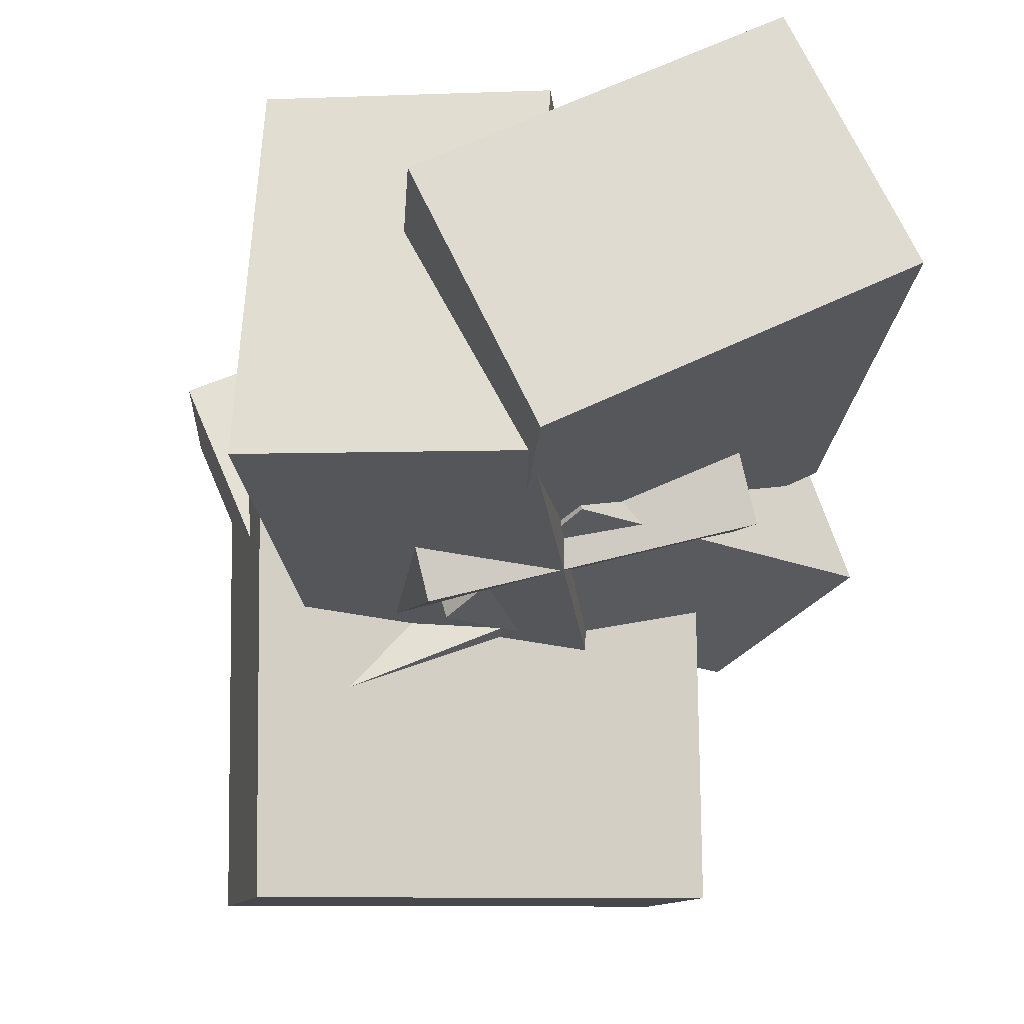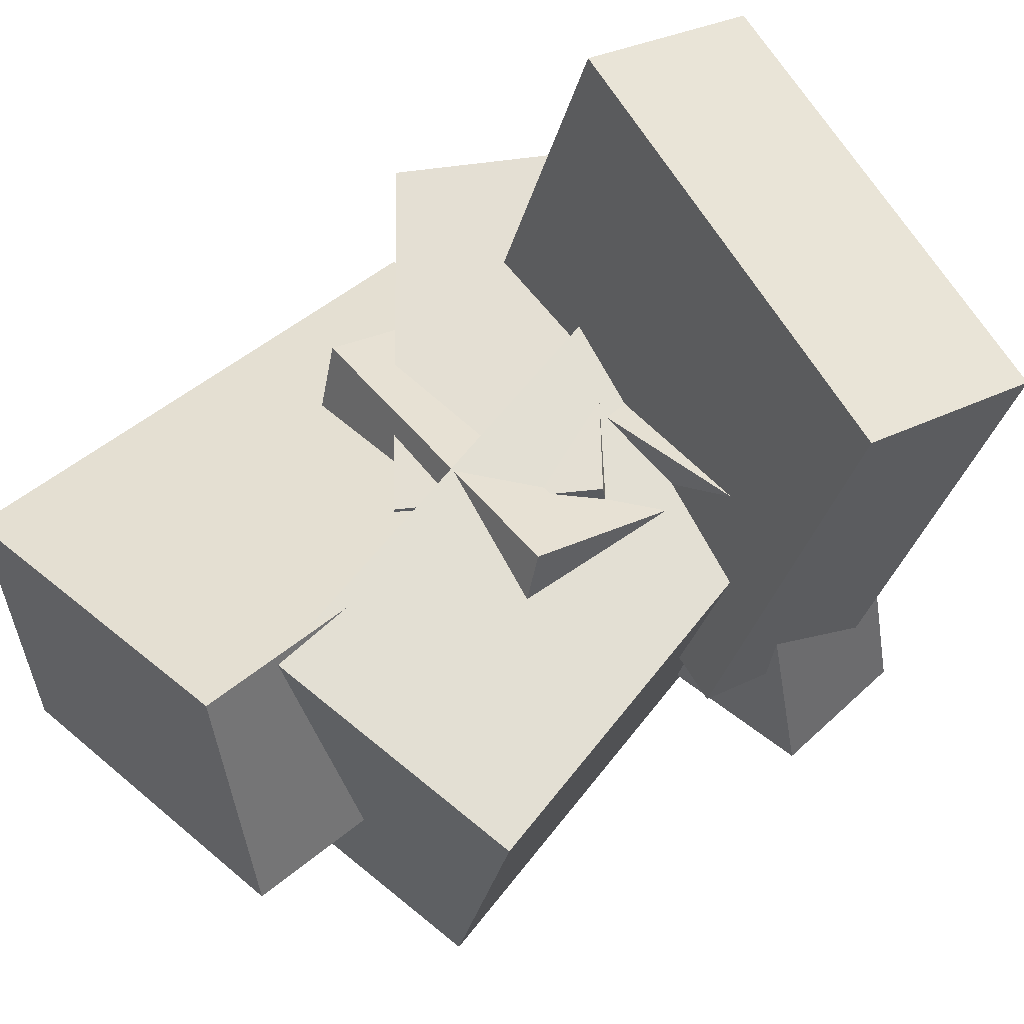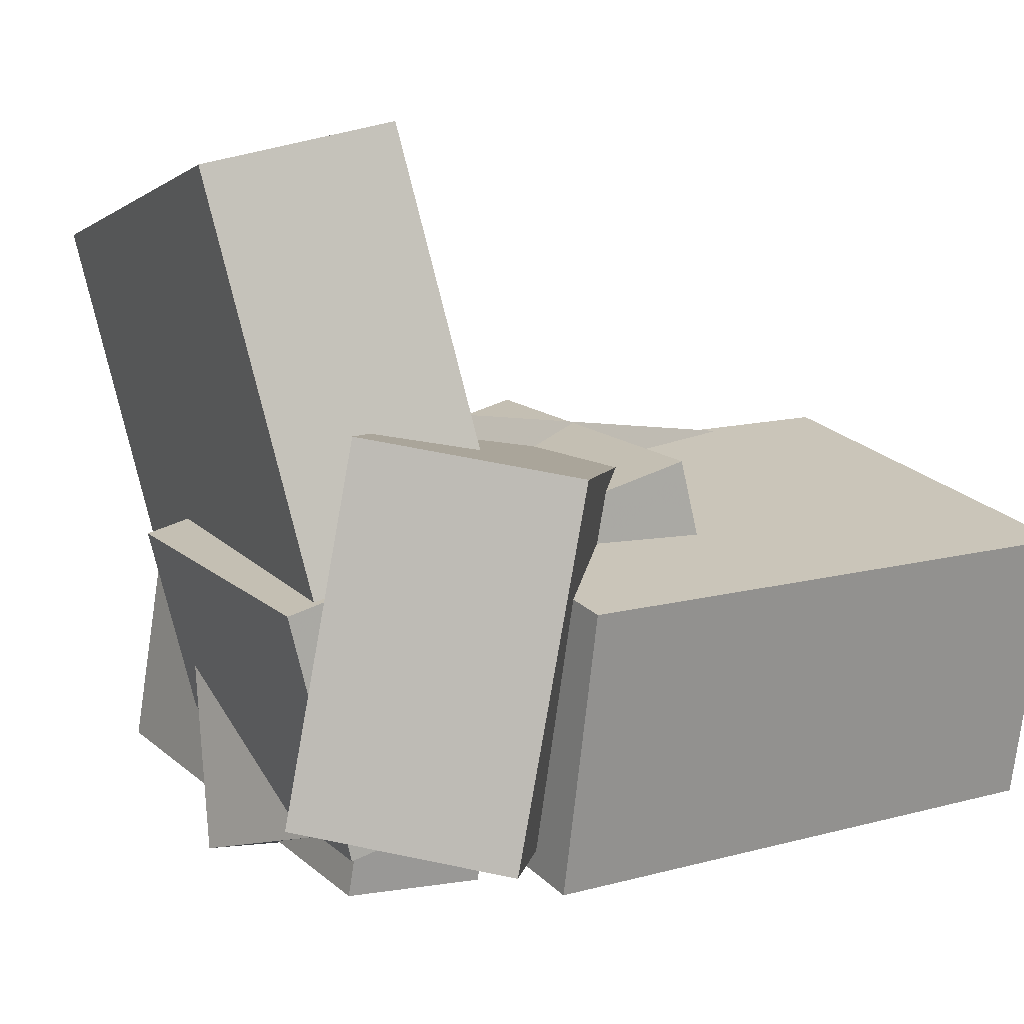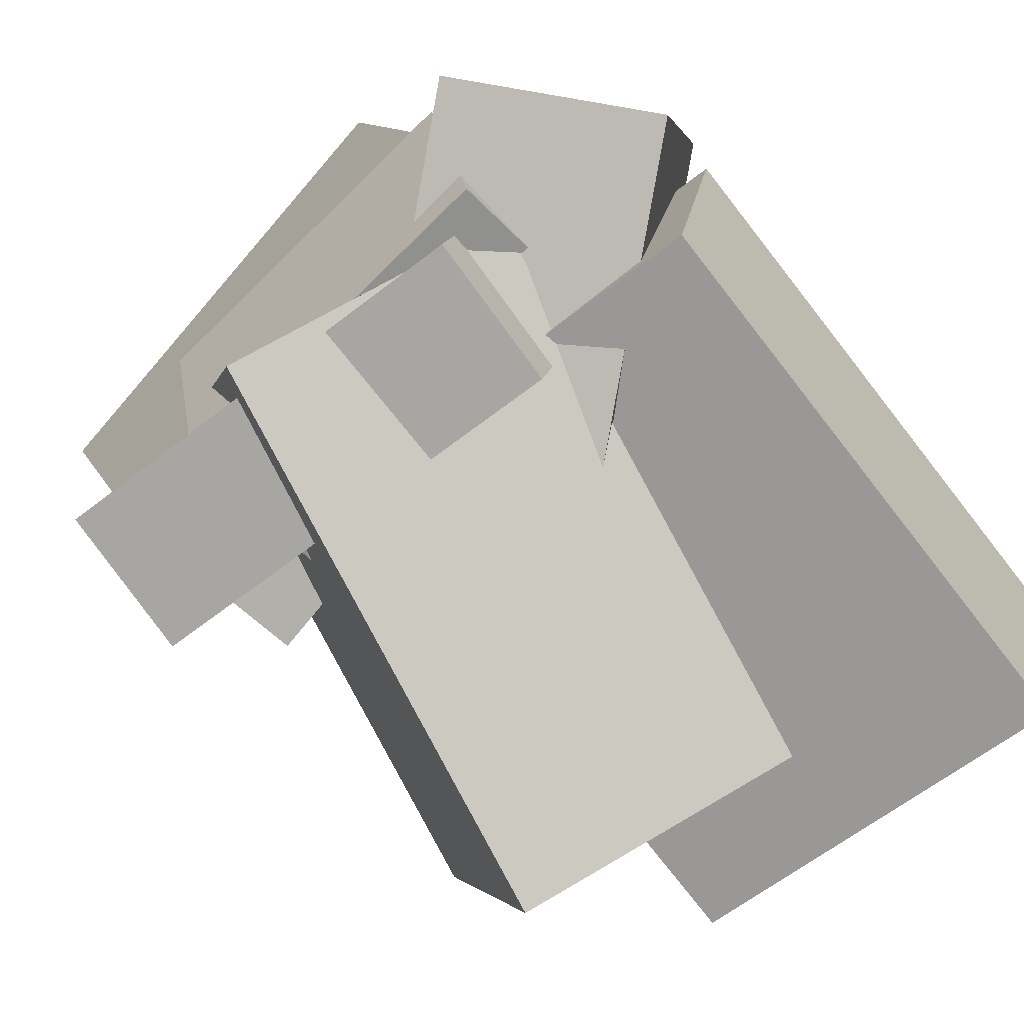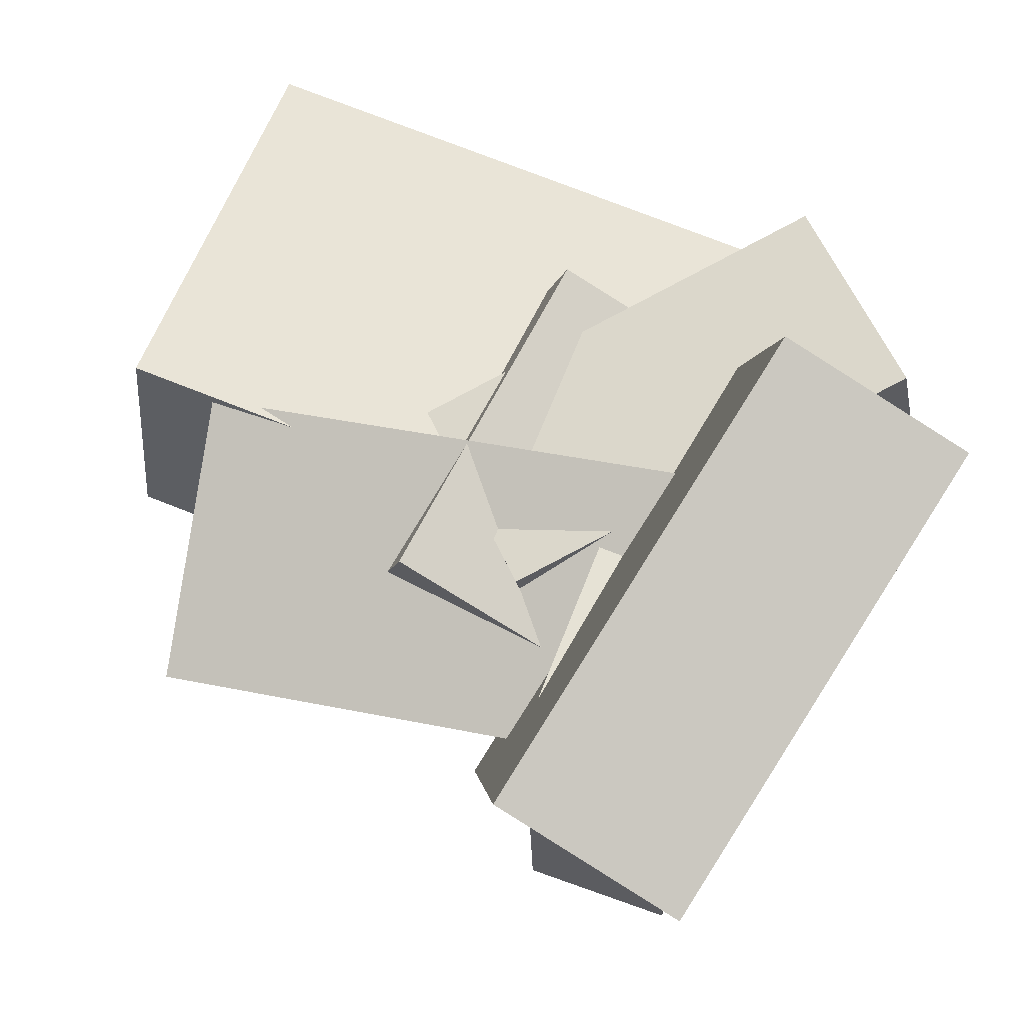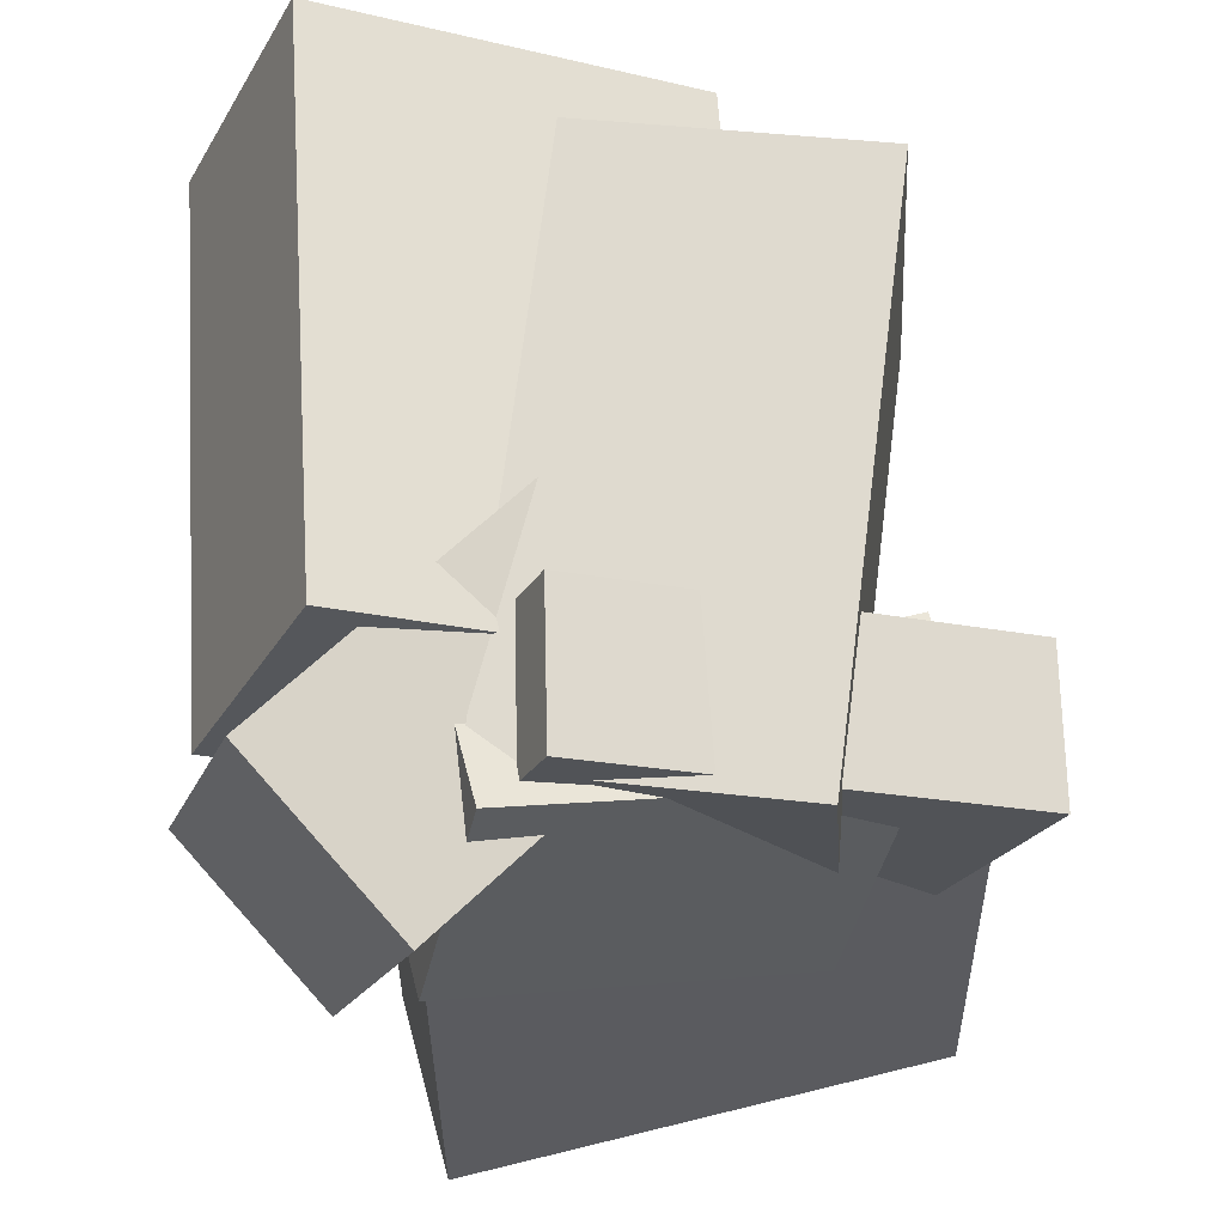
<metadata>
{"format":"obj","ext":"obj","renderer":"f3d","projection":"perspective","resolution":1024,"background":"white","views":[{"elev":71.3,"azim":-14.6,"up":"+Y"},{"elev":50.6,"azim":-136.4,"up":"+Z"},{"elev":10.6,"azim":52.1,"up":"+Z"},{"elev":-77.6,"azim":34.3,"up":"+Z"},{"elev":72.5,"azim":-72.1,"up":"+Z"},{"elev":-27.3,"azim":166.6,"up":"+Y"}]}
</metadata>
<code>
v -0.4617 -0.4418 -0.4308
v -0.379 -0.3982 0.1269
v -0.4526 -0.2292 -0.4487
v -0.3699 -0.1857 0.1089
v 0.1593 -0.476 -0.5203
v 0.2421 -0.4324 0.03739
v 0.1684 -0.2634 -0.5383
v 0.2512 -0.2198 0.01943
f 1.0 7.0 5.0
f 1.0 3.0 7.0
f 1.0 4.0 3.0
f 1.0 2.0 4.0
f 3.0 8.0 7.0
f 3.0 4.0 8.0
f 5.0 7.0 8.0
f 5.0 8.0 6.0
f 1.0 5.0 6.0
f 1.0 6.0 2.0
f 2.0 6.0 8.0
f 2.0 8.0 4.0
v 0.269 -0.6475 -0.3688
v 0.2825 -0.5461 0.1335
v -0.1663 -0.2058 -0.4463
v -0.1529 -0.1044 0.056
v 0.4872 -0.4409 -0.4163
v 0.5006 -0.3395 0.08595
v 0.0518 0.0008557 -0.4938
v 0.06526 0.1023 0.008438
f 9.0 15.0 13.0
f 9.0 11.0 15.0
f 9.0 12.0 11.0
f 9.0 10.0 12.0
f 11.0 16.0 15.0
f 11.0 12.0 16.0
f 13.0 15.0 16.0
f 13.0 16.0 14.0
f 9.0 13.0 14.0
f 9.0 14.0 10.0
f 10.0 14.0 16.0
f 10.0 16.0 12.0
v -0.1353 -0.2748 -0.3755
v -0.05807 -0.2832 0.01801
v -0.08289 0.5367 -0.3684
v -0.005658 0.5282 0.02514
v 0.4169 -0.3095 -0.4846
v 0.4941 -0.3179 -0.09111
v 0.4693 0.502 -0.4775
v 0.5465 0.4935 -0.08397
f 17.0 23.0 21.0
f 17.0 19.0 23.0
f 17.0 20.0 19.0
f 17.0 18.0 20.0
f 19.0 24.0 23.0
f 19.0 20.0 24.0
f 21.0 23.0 24.0
f 21.0 24.0 22.0
f 17.0 21.0 22.0
f 17.0 22.0 18.0
f 18.0 22.0 24.0
f 18.0 24.0 20.0
v -0.1569 -0.5032 -0.5276
v -0.3278 -0.4375 0.01324
v -0.2326 0.2869 -0.6474
v -0.4034 0.3525 -0.1065
v 0.2332 -0.4481 -0.411
v 0.06229 -0.3825 0.1298
v 0.1575 0.3419 -0.5308
v -0.01335 0.4075 0.01005
f 25.0 31.0 29.0
f 25.0 27.0 31.0
f 25.0 28.0 27.0
f 25.0 26.0 28.0
f 27.0 32.0 31.0
f 27.0 28.0 32.0
f 29.0 31.0 32.0
f 29.0 32.0 30.0
f 25.0 29.0 30.0
f 25.0 30.0 26.0
f 26.0 30.0 32.0
f 26.0 32.0 28.0
v -0.2859 -0.4218 -0.428
v -0.2887 -0.5156 -0.08272
v -0.1776 0.1541 -0.2707
v -0.1804 0.06028 0.07464
v 0.22 -0.5114 -0.4483
v 0.2172 -0.6052 -0.103
v 0.3282 0.06454 -0.2909
v 0.3255 -0.02929 0.05437
f 33.0 39.0 37.0
f 33.0 35.0 39.0
f 33.0 36.0 35.0
f 33.0 34.0 36.0
f 35.0 40.0 39.0
f 35.0 36.0 40.0
f 37.0 39.0 40.0
f 37.0 40.0 38.0
f 33.0 37.0 38.0
f 33.0 38.0 34.0
f 34.0 38.0 40.0
f 34.0 40.0 36.0
v 0.2316 -0.5513 -0.1659
v 0.07399 -0.6364 0.468
v -0.429 -0.3749 -0.3065
v -0.5866 -0.46 0.3274
v 0.2918 -0.2852 -0.1152
v 0.1342 -0.3704 0.5187
v -0.3688 -0.1089 -0.2558
v -0.5264 -0.194 0.3781
f 41.0 47.0 45.0
f 41.0 43.0 47.0
f 41.0 44.0 43.0
f 41.0 42.0 44.0
f 43.0 48.0 47.0
f 43.0 44.0 48.0
f 45.0 47.0 48.0
f 45.0 48.0 46.0
f 41.0 45.0 46.0
f 41.0 46.0 42.0
f 42.0 46.0 48.0
f 42.0 48.0 44.0

</code>
